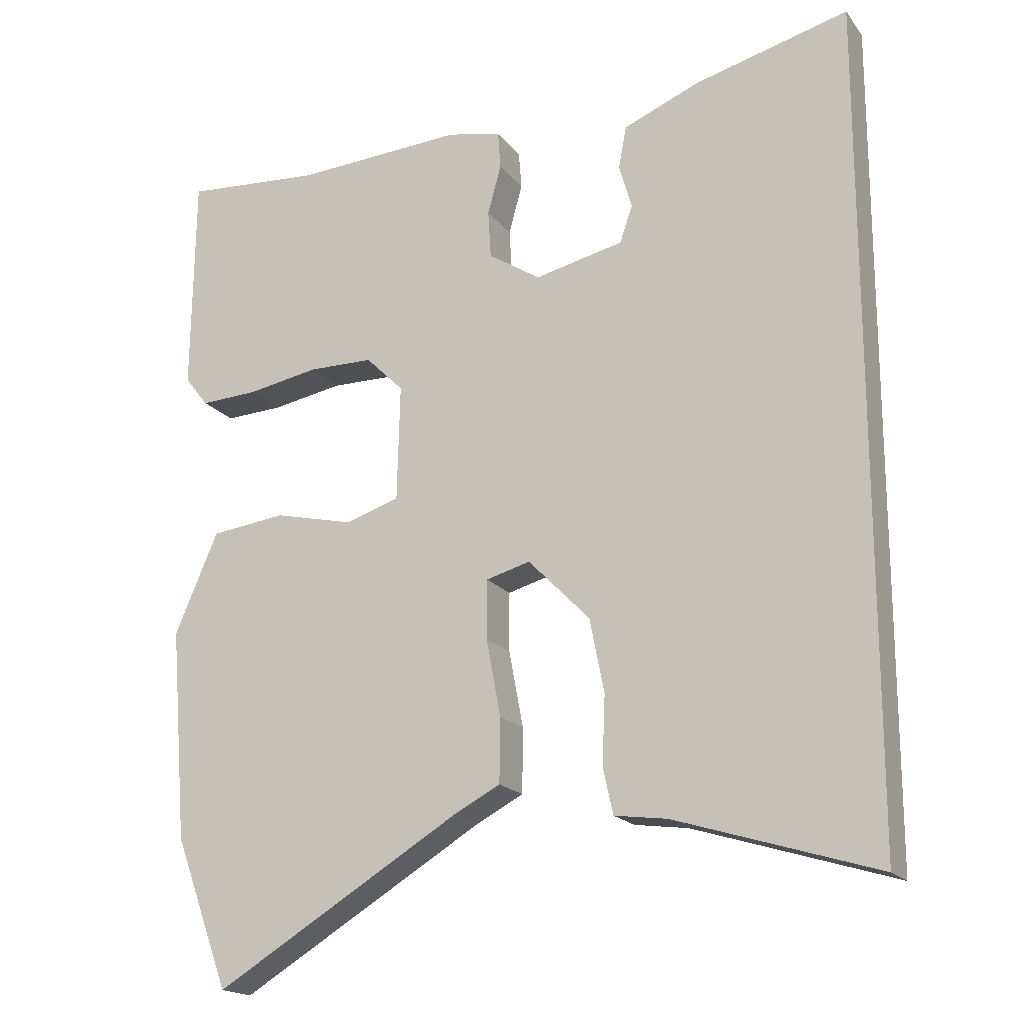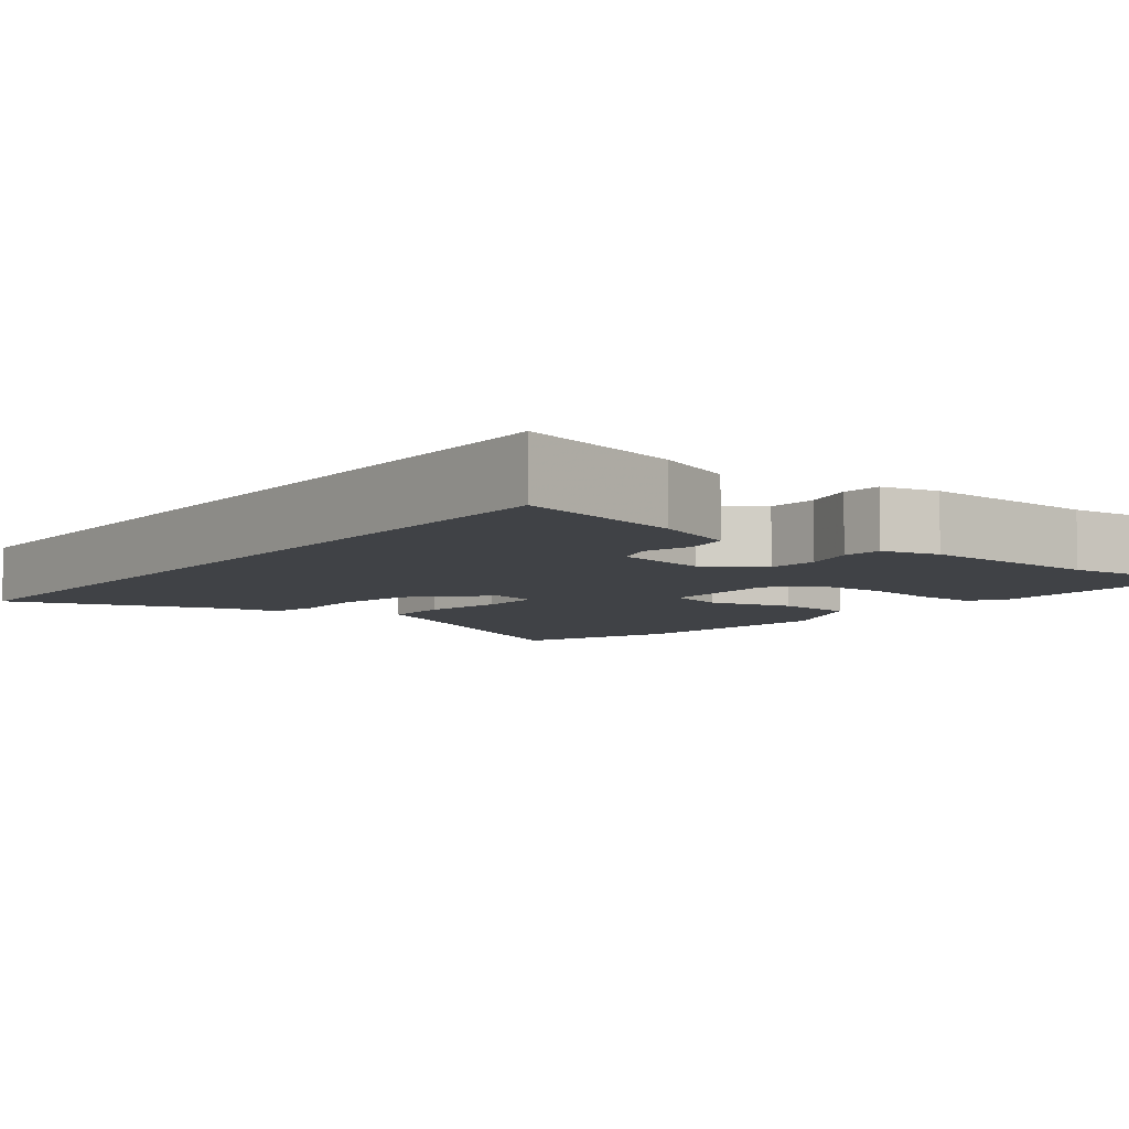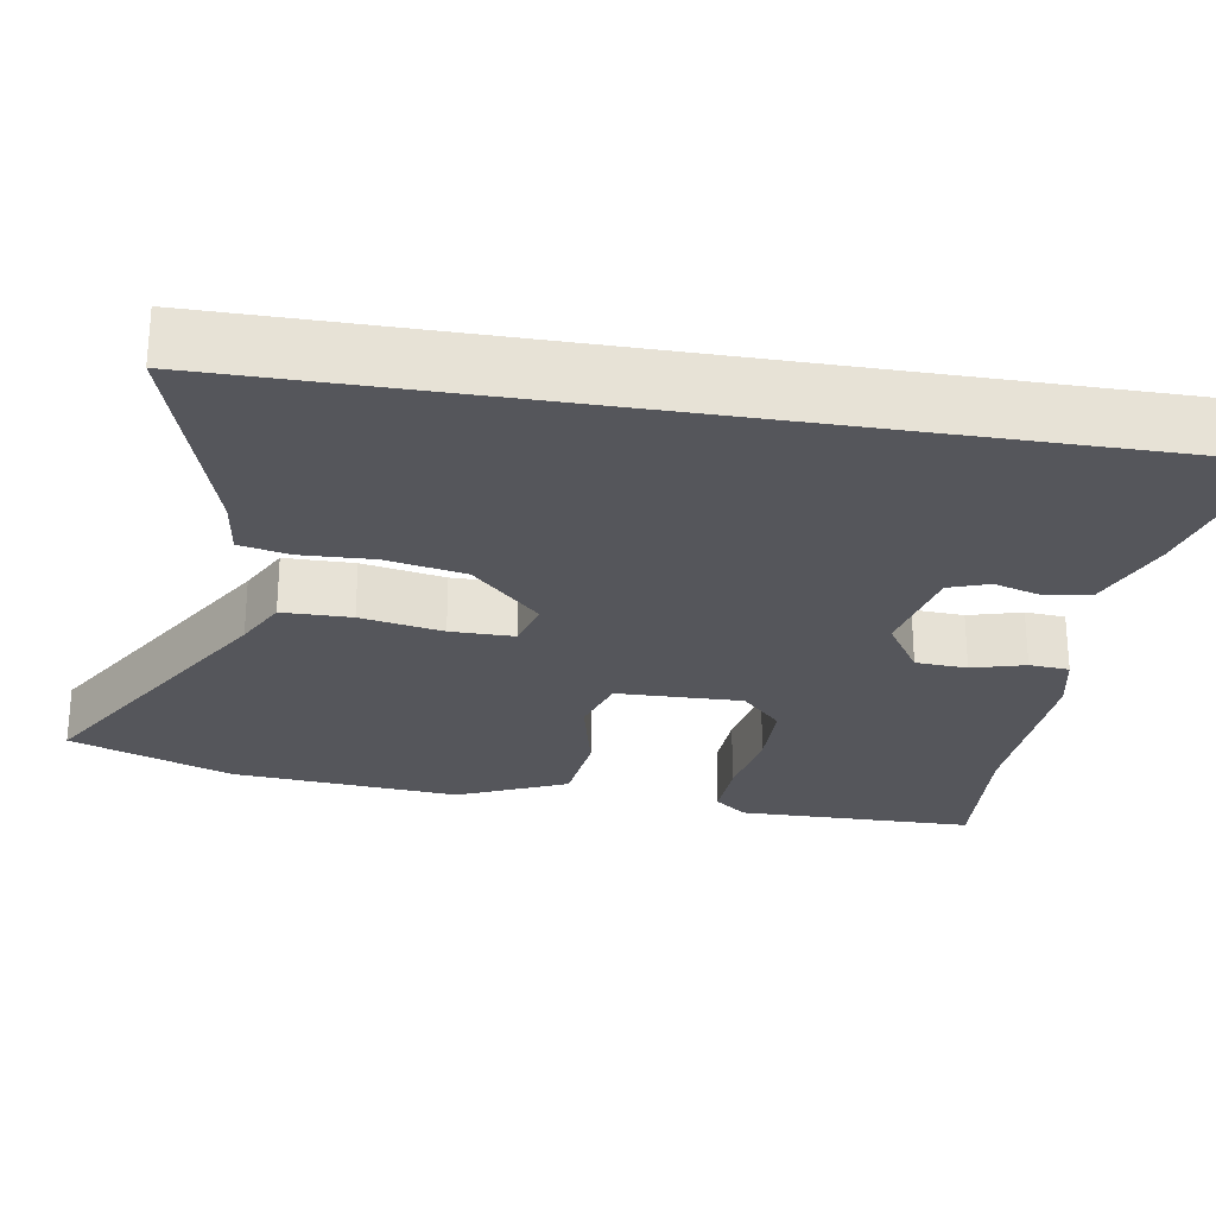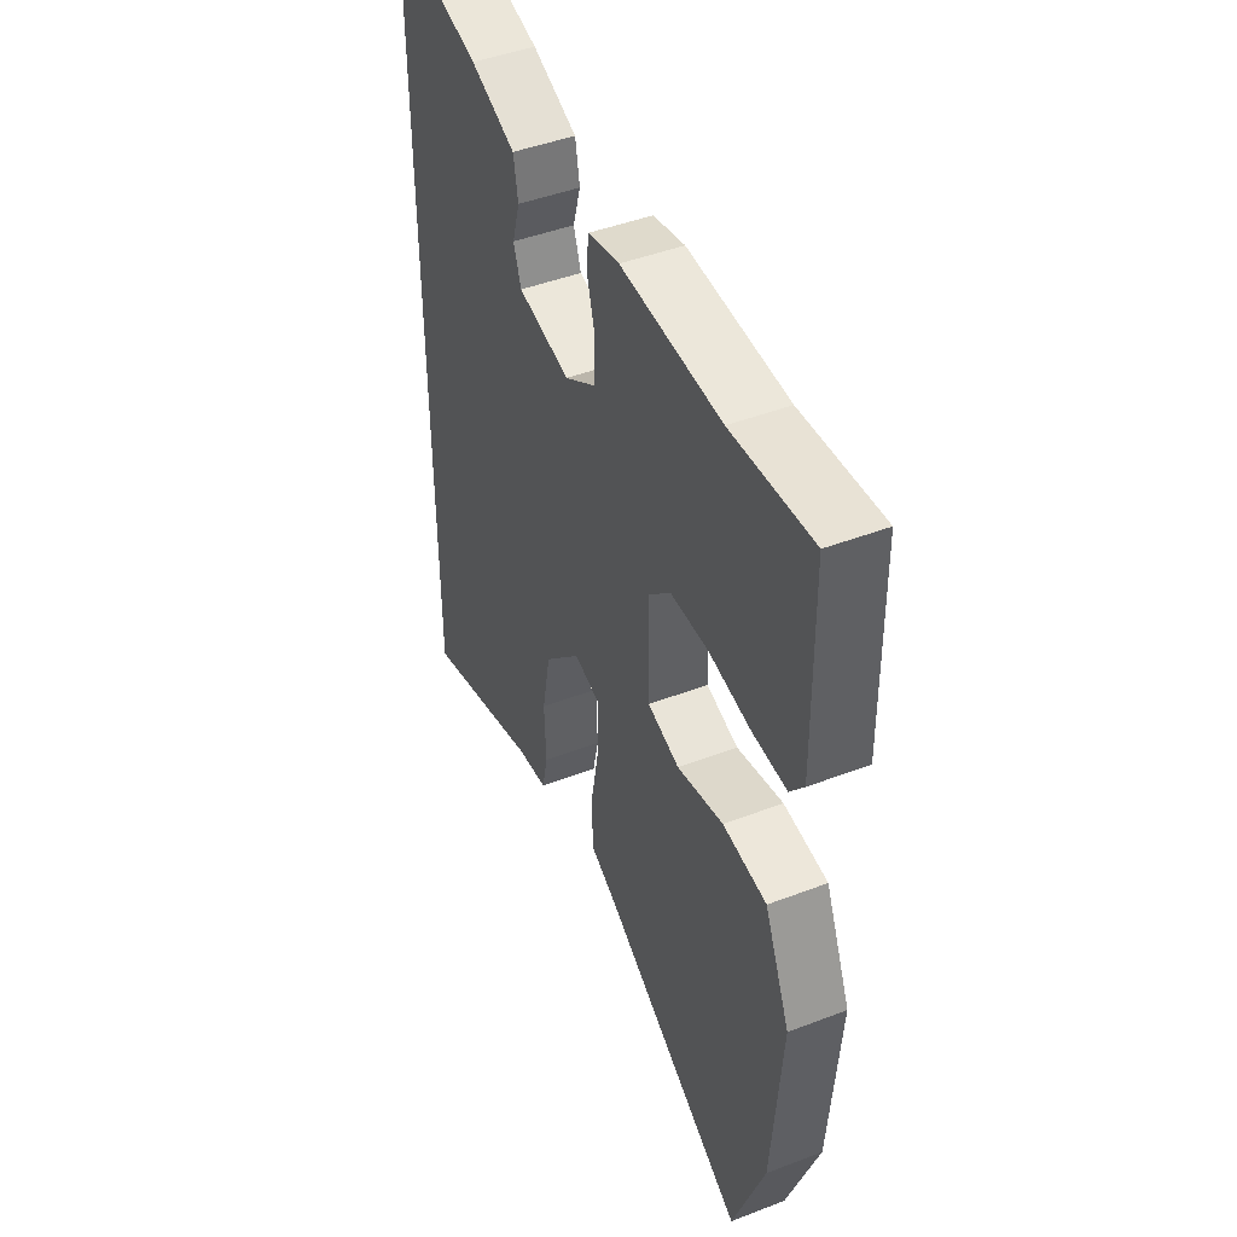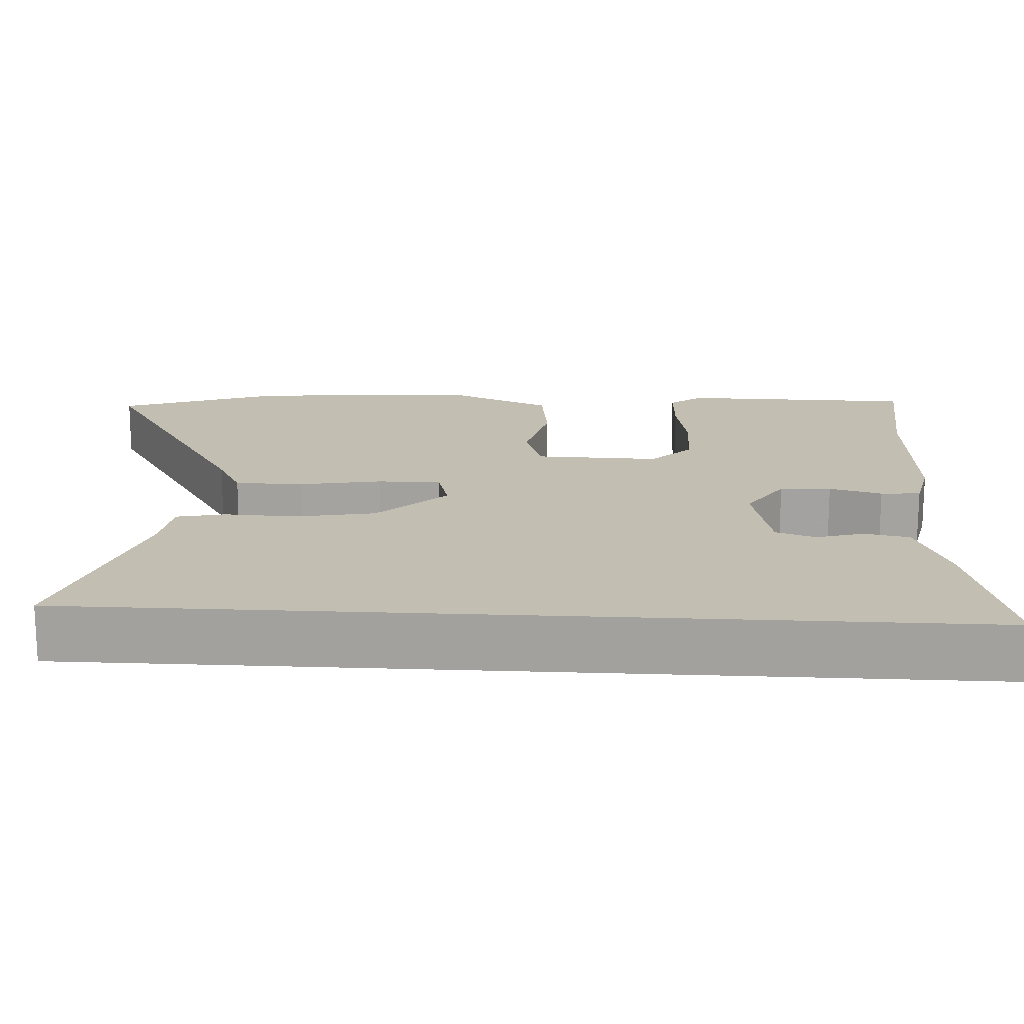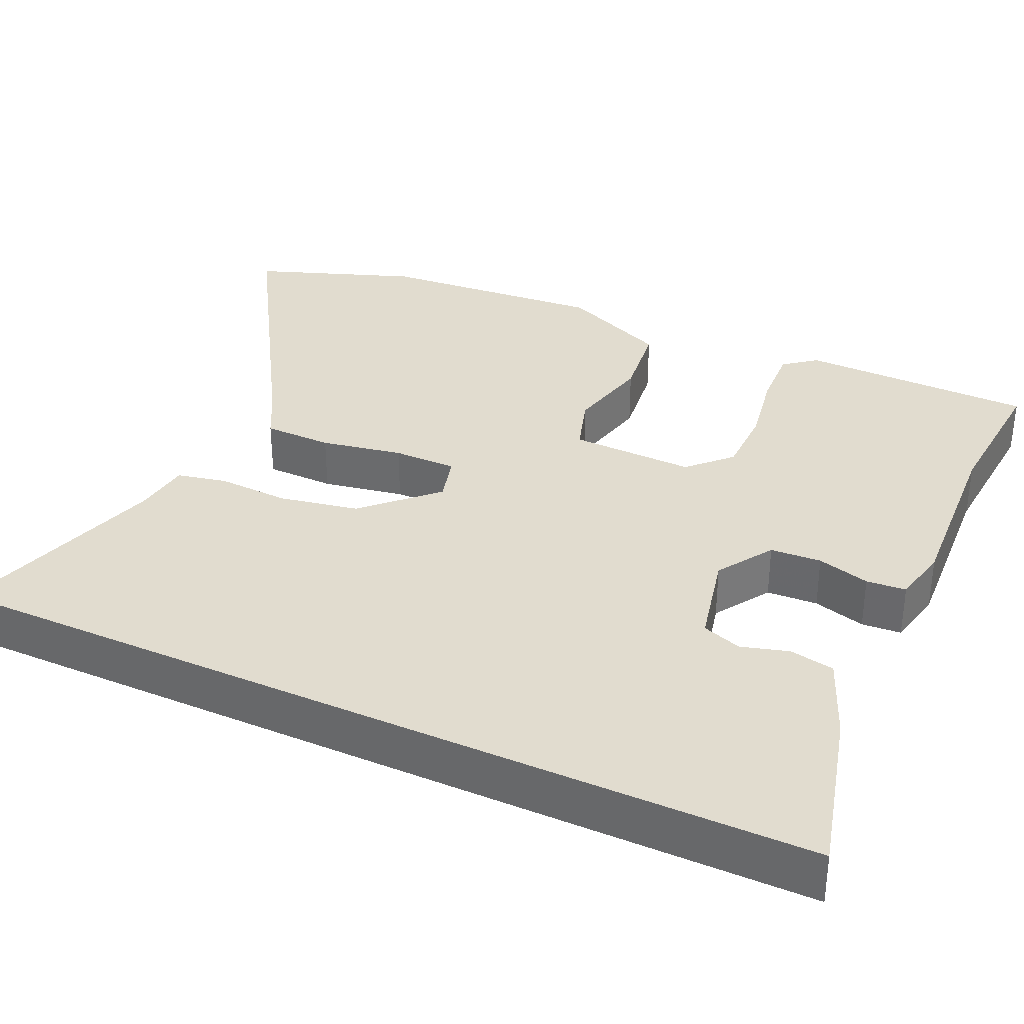
<metadata>
{"format":"obj","ext":"obj","renderer":"f3d","projection":"perspective","resolution":1024,"background":"white","views":[{"elev":-18.3,"azim":-154.6,"up":"+Z"},{"elev":-6.4,"azim":-37.0,"up":"+Y"},{"elev":-26.3,"azim":-99.2,"up":"+Y"},{"elev":45.5,"azim":66.2,"up":"+Z"},{"elev":17.3,"azim":-86.7,"up":"+Y"},{"elev":34.3,"azim":-65.2,"up":"+Y"}]}
</metadata>
<code>
v 0.333 0.07 0.488
v 0.525 0.07 0.502
v 0.529 0.07 0.195
v 0.496 0.07 0.153
v 0.415 0.07 0.157
v 0.315 0.07 0.175
v 0.224 0.07 0.174
v 0.171 0.07 0.122
v 0.175 0.07 -0.041
v 0.251 0.07 -0.065
v 0.362 0.07 -0.039
v 0.467 0.07 -0.052
v 0.528 0.07 -0.193
v 0.504 0.07 -0.489
v 0.427 0.07 -0.699
v 0.081 0.07 -0.49
v 0.016 0.07 -0.456
v 0.015 0.07 -0.366
v 0.035 0.07 -0.259
v 0.035 0.07 -0.176
v -0.027 0.07 -0.159
v -0.114 0.07 -0.248
v -0.134 0.07 -0.351
v -0.13 0.07 -0.446
v -0.144 0.07 -0.51
v -0.218 0.07 -0.52
v -0.5 0.07 -0.607
v -0.5 0.07 0.553
v -0.284 0.07 0.496
v -0.177 0.07 0.452
v -0.166 0.07 0.393
v -0.184 0.07 0.331
v -0.166 0.07 0.279
v -0.042 0.07 0.251
v 0.031 0.07 0.298
v 0.035 0.07 0.365
v 0.016 0.07 0.434
v 0.02 0.07 0.486
v 0.095 0.07 0.502
v 0.333 0 0.488
v 0.525 0 0.502
v 0.529 0 0.195
v 0.496 0 0.153
v 0.415 0 0.157
v 0.315 0 0.175
v 0.224 0 0.174
v 0.171 0 0.122
v 0.175 0 -0.041
v 0.251 0 -0.065
v 0.362 0 -0.039
v 0.467 0 -0.052
v 0.528 0 -0.193
v 0.504 0 -0.489
v 0.427 0 -0.699
v 0.081 0 -0.49
v 0.016 0 -0.456
v 0.015 0 -0.366
v 0.035 0 -0.259
v 0.035 0 -0.176
v -0.027 0 -0.159
v -0.114 0 -0.248
v -0.134 0 -0.351
v -0.13 0 -0.446
v -0.144 0 -0.51
v -0.218 0 -0.52
v -0.5 0 -0.607
v -0.5 0 0.553
v -0.284 0 0.496
v -0.177 0 0.452
v -0.166 0 0.393
v -0.184 0 0.331
v -0.166 0 0.279
v -0.042 0 0.251
v 0.031 0 0.298
v 0.035 0 0.365
v 0.016 0 0.434
v 0.02 0 0.486
v 0.095 0 0.502
f 36 37 38 39
f 35 36 39 1
f 34 35 1 2
f 29 30 31 32
f 29 32 33
f 26 27 28 29
f 26 29 33
f 23 24 25 26
f 22 23 26 33
f 21 22 33 34
f 16 17 18 19
f 16 19 20
f 15 16 20
f 14 15 20
f 13 14 20
f 10 11 12 13
f 9 10 13 20
f 8 9 20 21
f 3 4 5 6
f 3 6 7
f 2 3 7
f 34 2 7 8
f 8 21 34
f 78 77 76 75
f 40 78 75 74
f 41 40 74 73
f 71 70 69 68
f 72 71 68
f 68 67 66 65
f 72 68 65
f 65 64 63 62
f 72 65 62 61
f 73 72 61 60
f 58 57 56 55
f 59 58 55
f 59 55 54
f 59 54 53
f 59 53 52
f 52 51 50 49
f 59 52 49 48
f 60 59 48 47
f 45 44 43 42
f 46 45 42
f 46 42 41
f 47 46 41 73
f 73 60 47
f 1 40 41 2
f 2 41 42 3
f 3 42 43 4
f 4 43 44 5
f 5 44 45 6
f 6 45 46 7
f 7 46 47 8
f 8 47 48 9
f 9 48 49 10
f 10 49 50 11
f 11 50 51 12
f 12 51 52 13
f 13 52 53 14
f 14 53 54 15
f 15 54 55 16
f 16 55 56 17
f 17 56 57 18
f 18 57 58 19
f 19 58 59 20
f 20 59 60 21
f 21 60 61 22
f 22 61 62 23
f 23 62 63 24
f 24 63 64 25
f 25 64 65 26
f 26 65 66 27
f 27 66 67 28
f 28 67 68 29
f 29 68 69 30
f 30 69 70 31
f 31 70 71 32
f 32 71 72 33
f 33 72 73 34
f 34 73 74 35
f 35 74 75 36
f 36 75 76 37
f 37 76 77 38
f 38 77 78 39
f 39 78 40 1

</code>
